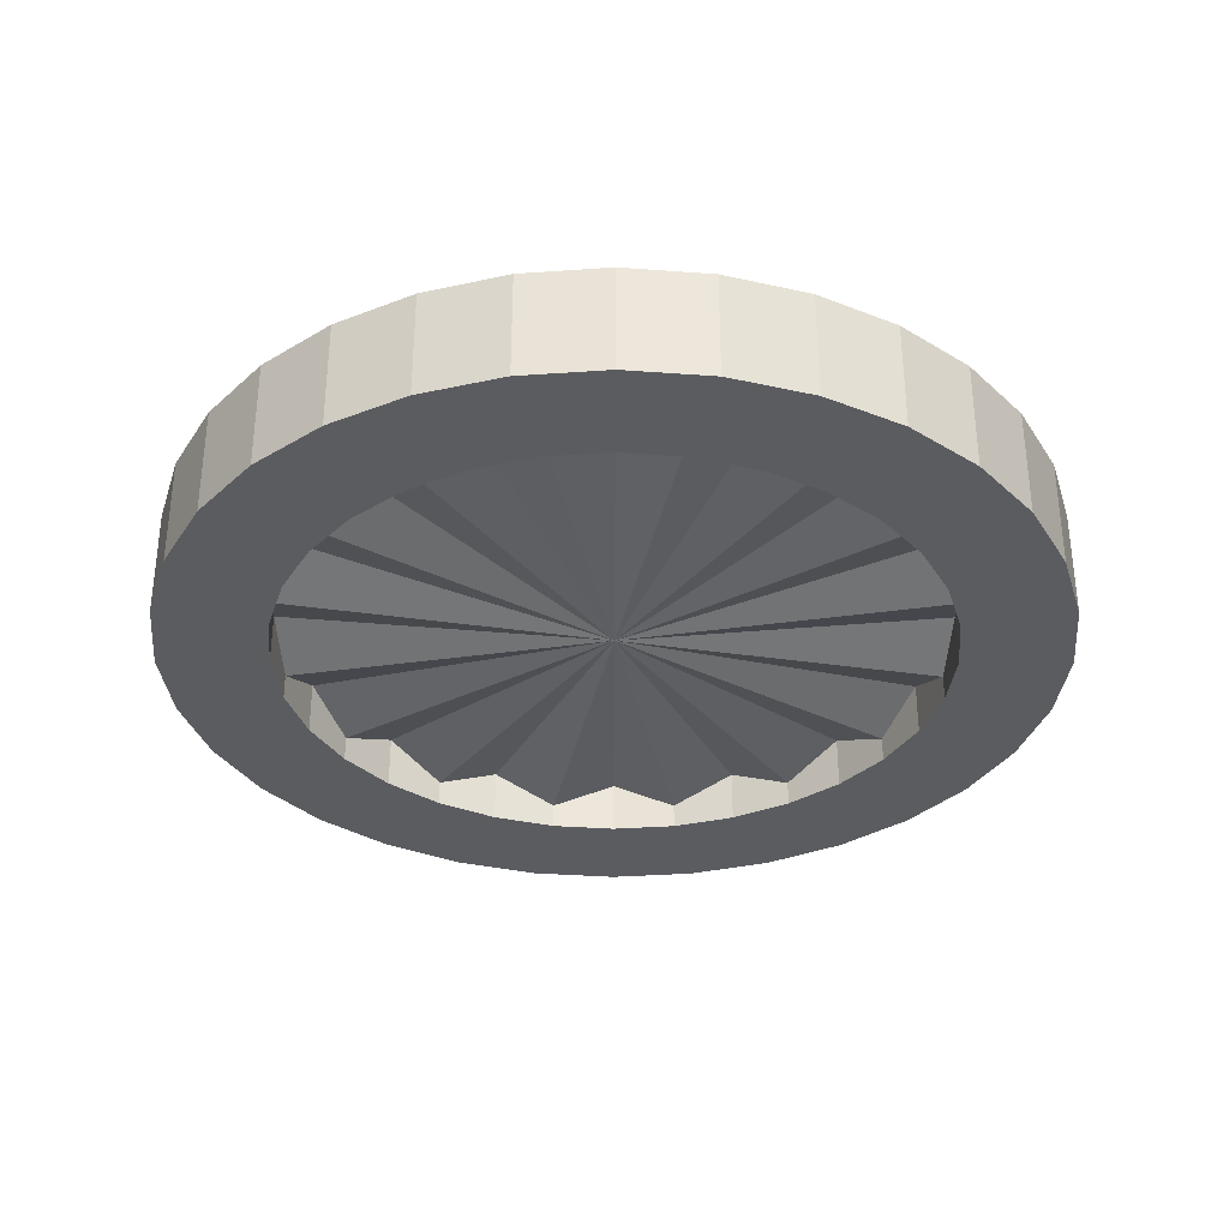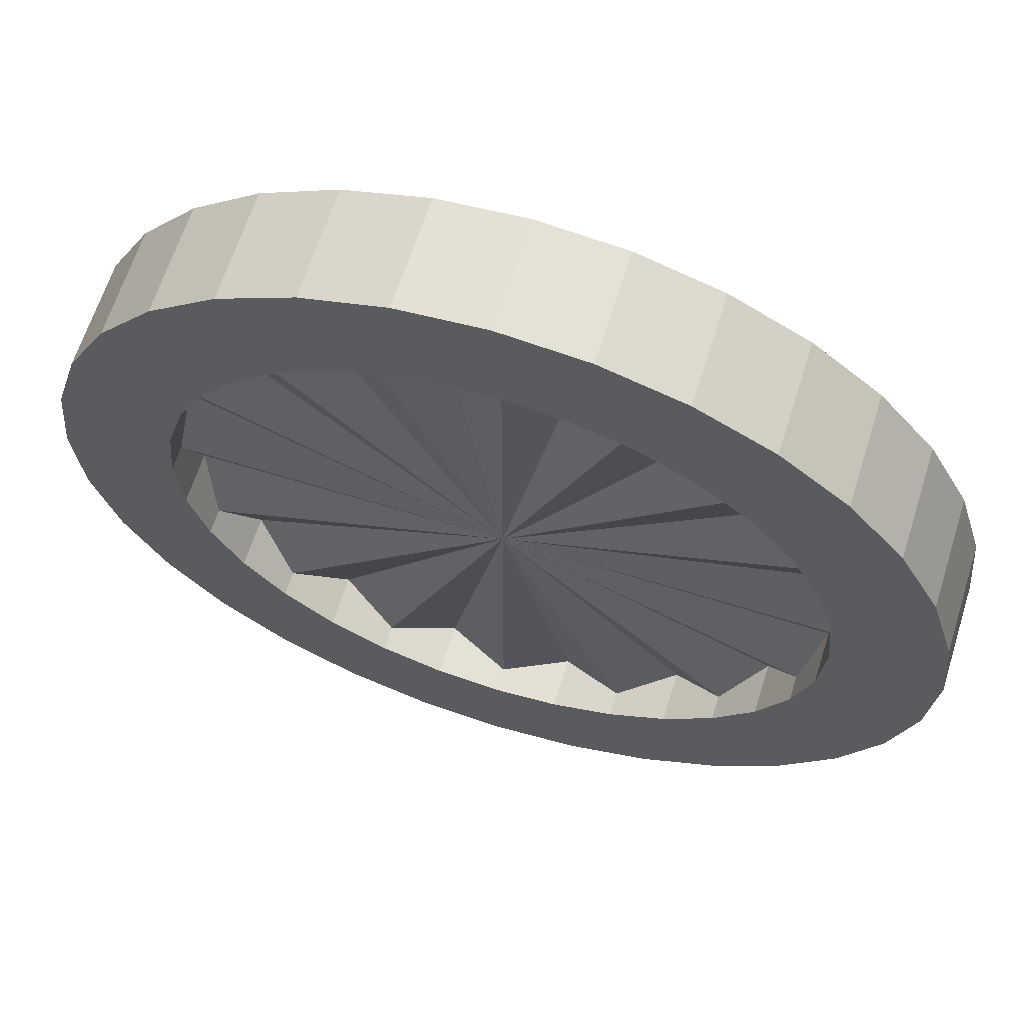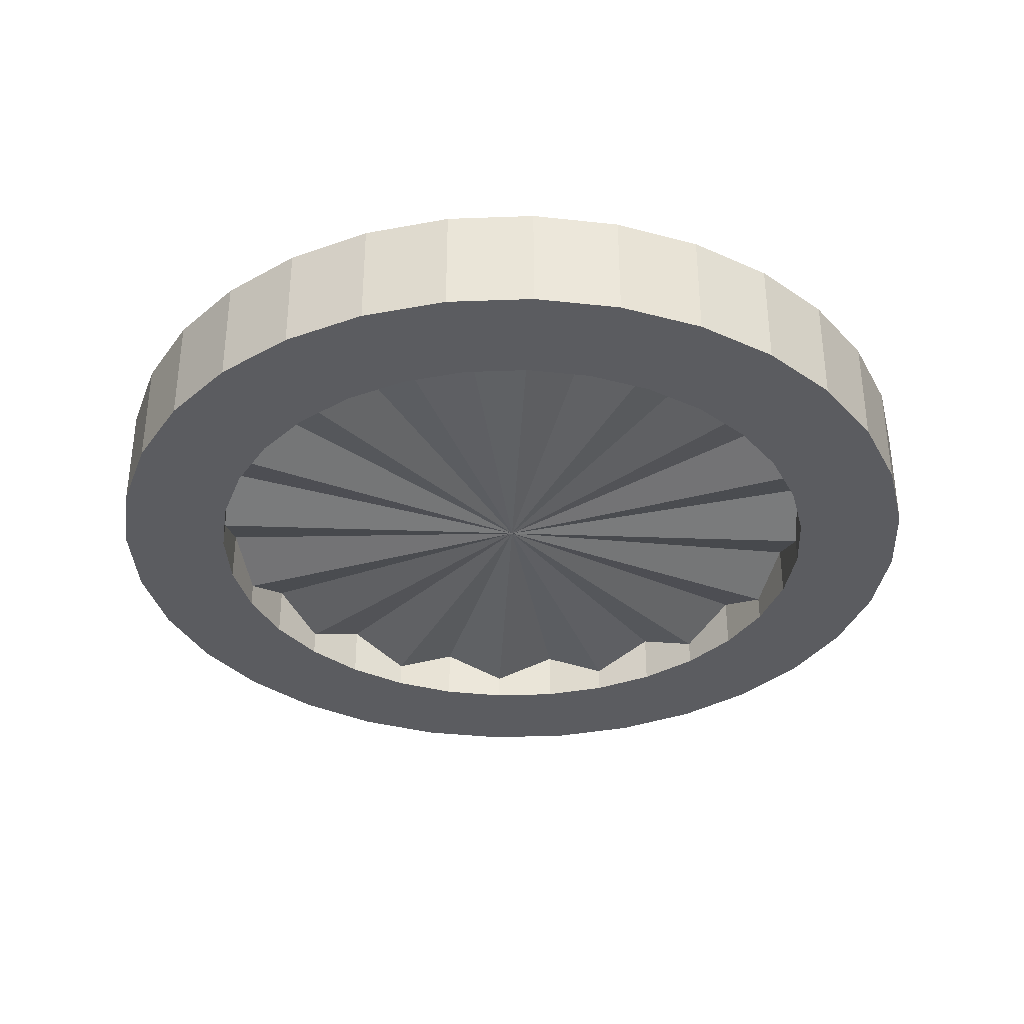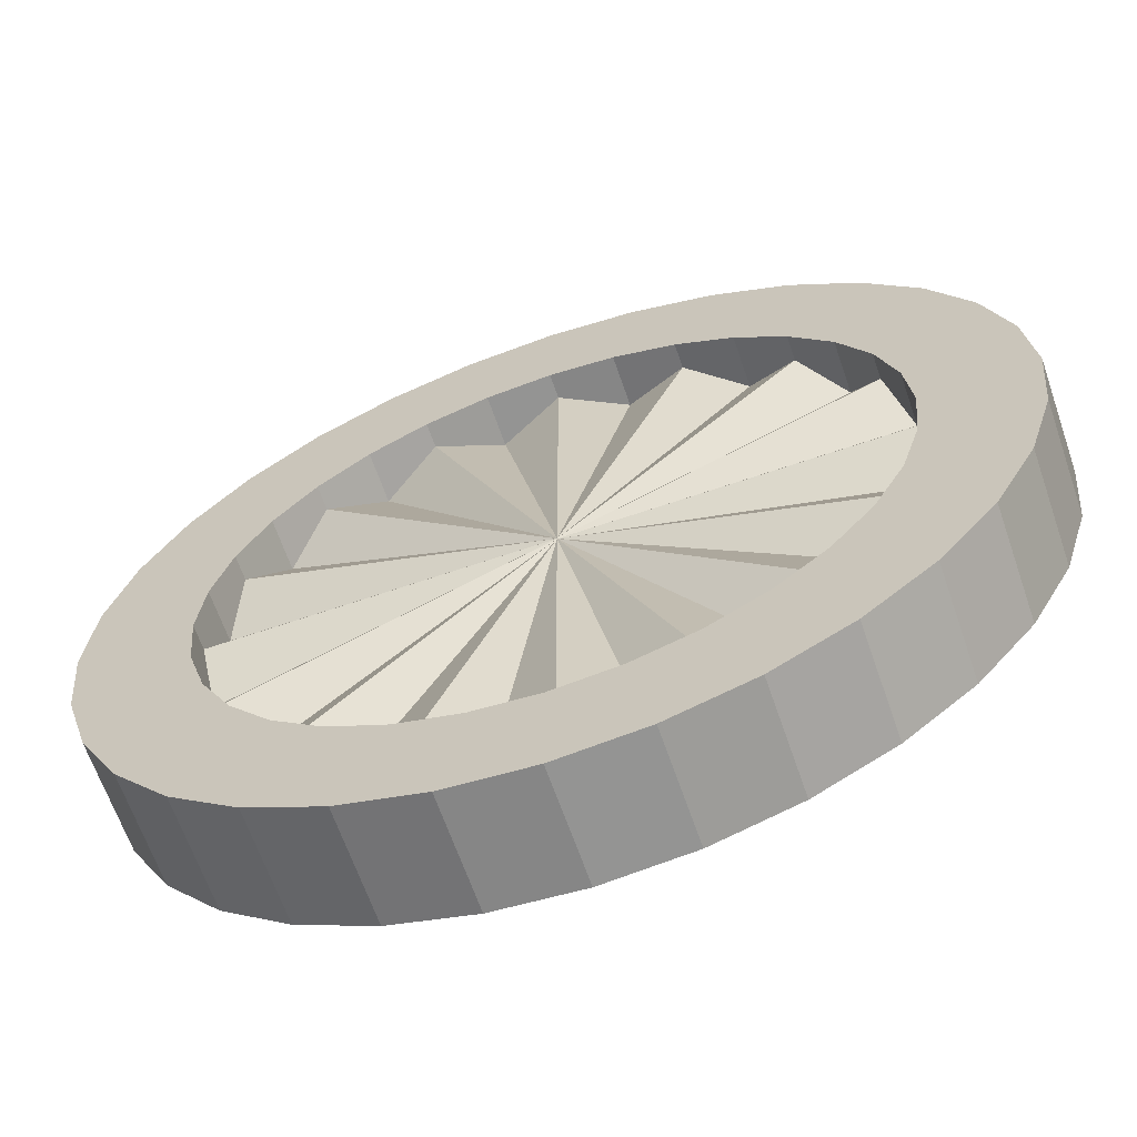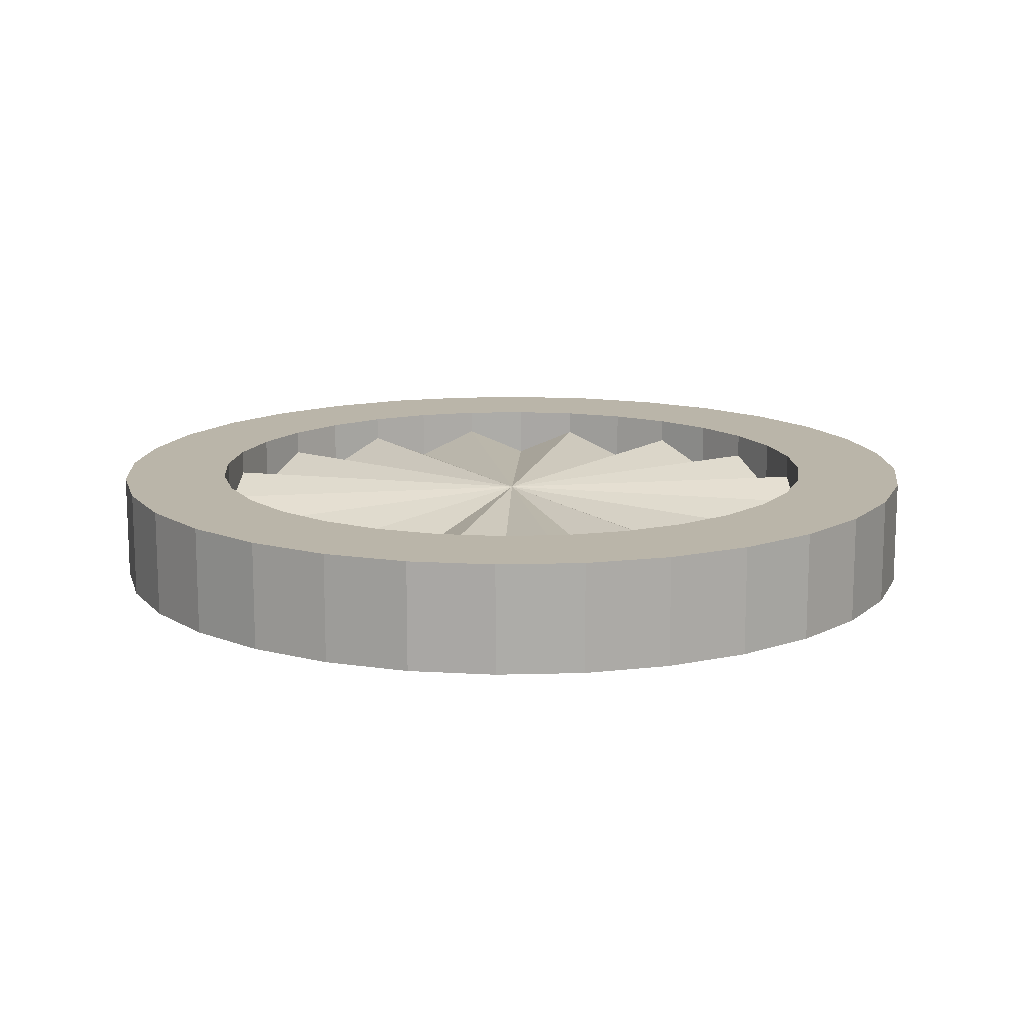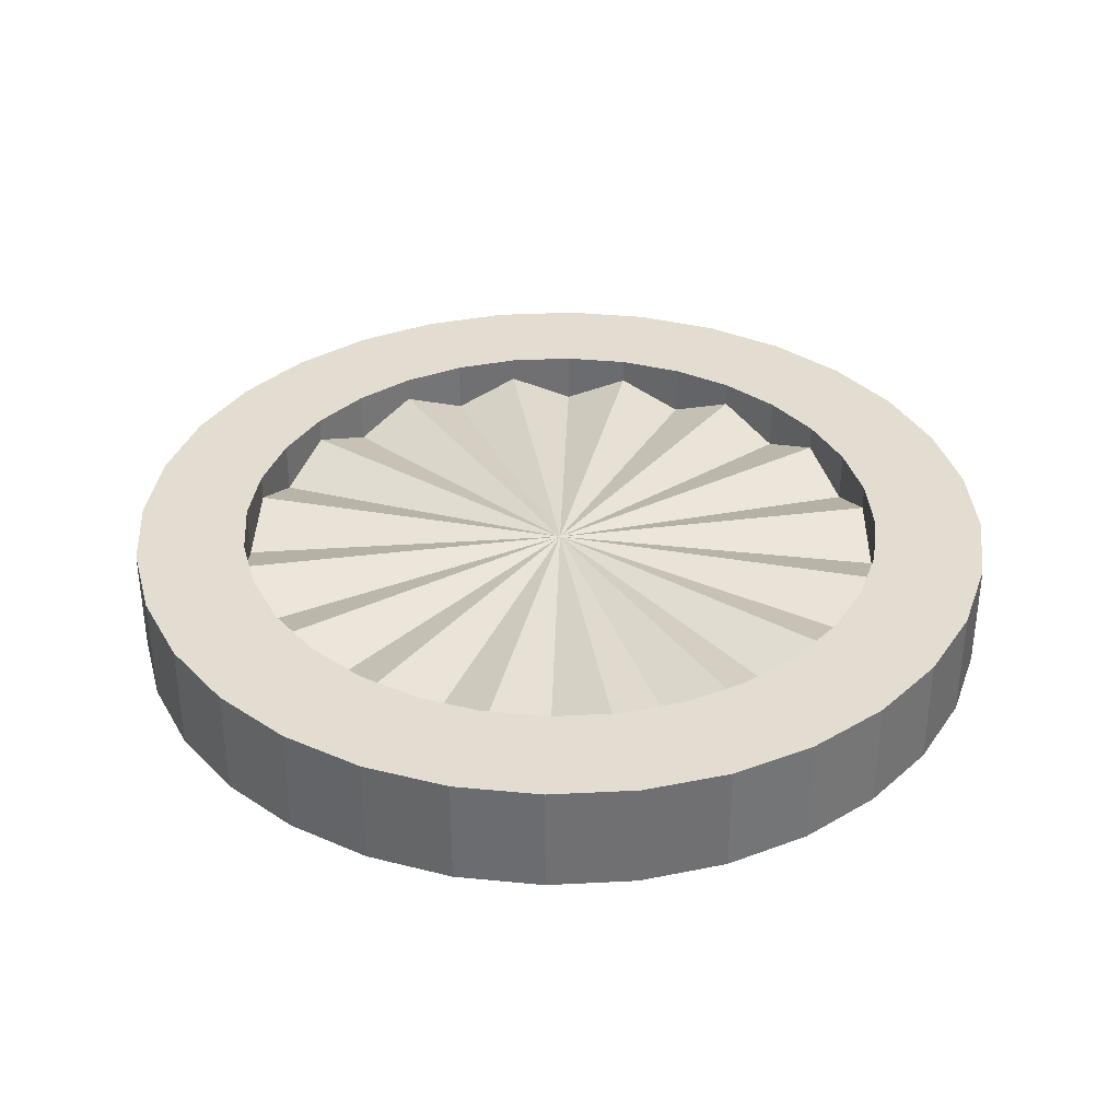
<metadata>
{"format":"obj","ext":"obj","renderer":"f3d","projection":"perspective","resolution":1024,"background":"white","views":[{"elev":-33.7,"azim":101.1,"up":"+Z"},{"elev":64.1,"azim":17.5,"up":"+Y"},{"elev":-35.1,"azim":64.7,"up":"+Z"},{"elev":-64.8,"azim":-161.0,"up":"+Y"},{"elev":13.6,"azim":58.3,"up":"+Z"},{"elev":35.3,"azim":170.5,"up":"+Z"}]}
</metadata>
<code>
g Mesh1 Model
v -4.243 4.243 -0.75
v -4.989 3.333 -0.75
v -4.989 3.333 0.75
v -4.243 4.243 0.75
f 1 2 3 4
v -3.182 3.182 -0.75
v -3.742 2.5 -0.75
f 1 5 6 2
v -3.333 4.989 -0.75
v -2.5 3.742 -0.75
f 7 8 5 1
v -2.296 5.543 -0.75
v -1.722 4.157 -0.75
f 9 10 8 7
v -1.171 5.885 -0.75
v -0.8779 4.414 -0.75
f 11 12 10 9
v -2.166e-15 6 -0.75
v 4.331e-15 4.5 -0.75
f 13 14 12 11
v 1.171 5.885 -0.75
v 0.8779 4.414 -0.75
f 15 16 14 13
v 2.296 5.543 -0.75
v 1.722 4.157 -0.75
f 17 18 16 15
v 3.333 4.989 -0.75
v 2.5 3.742 -0.75
f 19 20 18 17
v 4.243 4.243 -0.75
v 3.182 3.182 -0.75
f 21 22 20 19
v 4.989 3.333 -0.75
v 3.742 2.5 -0.75
f 23 24 22 21
v 5.543 2.296 -0.75
v 4.157 1.722 -0.75
f 25 26 24 23
v 5.885 1.171 -0.75
v 4.414 0.8779 -0.75
f 27 28 26 25
v 6 -7.219e-16 -0.75
v 4.5 -7.219e-16 -0.75
f 29 30 28 27
v 5.885 -1.171 -0.75
v 4.414 -0.8779 -0.75
f 31 32 30 29
v 5.543 -2.296 -0.75
v 4.157 -1.722 -0.75
f 33 34 32 31
v 4.989 -3.333 -0.75
v 3.742 -2.5 -0.75
f 35 36 34 33
v 4.243 -4.243 -0.75
v 3.182 -3.182 -0.75
f 37 38 36 35
v 3.333 -4.989 -0.75
v 2.5 -3.742 -0.75
f 39 40 38 37
v 2.296 -5.543 -0.75
v 1.722 -4.157 -0.75
f 41 42 40 39
v 1.171 -5.885 -0.75
v 0.8779 -4.414 -0.75
f 43 44 42 41
v -2.166e-15 -6 -0.75
v 2.166e-15 -4.5 -0.75
f 45 46 44 43
v -1.171 -5.885 -0.75
v -0.8779 -4.414 -0.75
f 47 48 46 45
v -2.296 -5.543 -0.75
v -1.722 -4.157 -0.75
f 49 50 48 47
v -3.333 -4.989 -0.75
v -2.5 -3.742 -0.75
f 51 52 50 49
v -4.243 -4.243 -0.75
v -3.182 -3.182 -0.75
f 53 54 52 51
v -4.989 -3.333 -0.75
v -3.742 -2.5 -0.75
f 55 56 54 53
v -5.543 -2.296 -0.75
v -4.157 -1.722 -0.75
f 57 58 56 55
v -5.885 -1.171 -0.75
v -4.414 -0.8779 -0.75
f 59 60 58 57
v -6 -7.219e-16 -0.75
v -4.5 -7.219e-16 -0.75
f 61 62 60 59
v -5.885 1.171 -0.75
v -4.414 0.8779 -0.75
f 63 64 62 61
v -5.543 2.296 -0.75
v -4.157 1.722 -0.75
f 65 66 64 63
f 2 6 66 65
v -3.742 2.5 -0.0375
v -4.157 1.722 -0.4125
f 66 6 67 68
v -3.182 3.182 -0.4125
f 6 5 69 67
v -2.5 3.742 -0.0375
f 5 8 70 69
v -1.722 4.157 -0.4125
f 8 10 71 70
v -0.8779 4.414 -0.0375
f 10 12 72 71
v 5.775e-15 4.5 -0.4125
f 12 14 73 72
v 0.8779 4.414 -0.0375
f 14 16 74 73
v 1.722 4.157 -0.4125
f 16 18 75 74
v 2.5 3.742 -0.0375
f 18 20 76 75
v 3.182 3.182 -0.4125
f 20 22 77 76
v 3.742 2.5 -0.0375
f 22 24 78 77
v 4.157 1.722 -0.4125
f 24 26 79 78
v 4.414 0.8779 -0.0375
f 26 28 80 79
v 4.5 -6.497e-15 -0.4125
f 28 30 81 80
v 4.414 -0.8779 -0.0375
f 30 32 82 81
v 4.157 -1.722 -0.4125
f 32 34 83 82
v 3.742 -2.5 -0.0375
f 34 36 84 83
v 3.182 -3.182 -0.4125
f 36 38 85 84
v 2.5 -3.742 -0.0375
f 38 40 86 85
v 1.722 -4.157 -0.4125
f 40 42 87 86
v 0.8779 -4.414 -0.0375
f 42 44 88 87
v 4.331e-15 -4.5 -0.4125
f 44 46 89 88
v -0.8779 -4.414 -0.0375
f 46 48 90 89
v -1.722 -4.157 -0.4125
f 48 50 91 90
v -2.5 -3.742 -0.0375
f 50 52 92 91
v -3.182 -3.182 -0.4125
f 52 54 93 92
v -3.742 -2.5 -0.0375
f 54 56 94 93
v -4.157 -1.722 -0.4125
f 56 58 95 94
v -4.414 -0.8779 -0.0375
f 58 60 96 95
v -4.5 -6.497e-15 -0.4125
f 60 62 97 96
v -4.414 0.8779 -0.0375
f 62 64 98 97
f 64 66 68 98
v 5.775e-15 -5.053e-15 -0.4125
f 99 98 68
f 99 97 98
f 99 96 97
f 99 95 96
f 99 94 95
f 99 93 94
f 99 92 93
f 99 91 92
f 99 90 91
f 99 89 90
f 99 88 89
f 99 87 88
f 99 86 87
f 99 85 86
f 99 84 85
f 99 83 84
f 99 82 83
f 99 81 82
f 99 80 81
f 99 79 80
f 99 78 79
f 99 77 78
f 99 76 77
f 99 75 76
f 99 74 75
f 99 73 74
f 99 72 73
f 99 71 72
f 99 70 71
f 99 69 70
f 99 67 69
f 99 68 67
v -5.543 2.296 0.75
f 2 65 100 3
v -5.885 1.171 0.75
f 65 63 101 100
v -6 -7.219e-16 0.75
f 63 61 102 101
v -5.885 -1.171 0.75
f 61 59 103 102
v -5.543 -2.296 0.75
f 59 57 104 103
v -4.989 -3.333 0.75
f 57 55 105 104
v -4.243 -4.243 0.75
f 55 53 106 105
v -3.333 -4.989 0.75
f 53 51 107 106
v -2.296 -5.543 0.75
f 51 49 108 107
v -1.171 -5.885 0.75
f 49 47 109 108
v -2.166e-15 -6 0.75
f 47 45 110 109
v 1.171 -5.885 0.75
f 45 43 111 110
v 2.296 -5.543 0.75
f 43 41 112 111
v 3.333 -4.989 0.75
f 41 39 113 112
v 4.243 -4.243 0.75
f 39 37 114 113
v 4.989 -3.333 0.75
f 37 35 115 114
v 5.543 -2.296 0.75
f 35 33 116 115
v 5.885 -1.171 0.75
f 33 31 117 116
v 6 -7.219e-16 0.75
f 31 29 118 117
v 5.885 1.171 0.75
f 29 27 119 118
v 5.543 2.296 0.75
f 27 25 120 119
v 4.989 3.333 0.75
f 25 23 121 120
v 4.243 4.243 0.75
f 23 21 122 121
v 3.333 4.989 0.75
f 21 19 123 122
v 2.296 5.543 0.75
f 19 17 124 123
v 1.171 5.885 0.75
f 17 15 125 124
v -2.166e-15 6 0.75
f 15 13 126 125
v -1.171 5.885 0.75
f 13 11 127 126
v -2.296 5.543 0.75
f 11 9 128 127
v -3.333 4.989 0.75
f 9 7 129 128
f 7 1 4 129
v -3.182 3.182 0.75
v -2.5 3.742 0.75
f 4 130 131 129
v -3.742 2.5 0.75
f 3 132 130 4
v -4.157 1.722 0.75
f 100 133 132 3
v -4.414 0.8779 0.75
f 101 134 133 100
v -4.5 -2.888e-15 0.75
f 102 135 134 101
v -4.414 -0.8779 0.75
f 103 136 135 102
v -4.157 -1.722 0.75
f 104 137 136 103
v -3.742 -2.5 0.75
f 105 138 137 104
v -3.182 -3.182 0.75
f 106 139 138 105
v -2.5 -3.742 0.75
f 107 140 139 106
v -1.722 -4.157 0.75
f 108 141 140 107
v -0.8779 -4.414 0.75
f 109 142 141 108
v -7.941e-15 -4.5 0.75
f 110 143 142 109
v 0.8779 -4.414 0.75
f 111 144 143 110
v 1.722 -4.157 0.75
f 112 145 144 111
v 2.5 -3.742 0.75
f 113 146 145 112
v 3.182 -3.182 0.75
f 114 147 146 113
v 3.742 -2.5 0.75
f 115 148 147 114
v 4.157 -1.722 0.75
f 116 149 148 115
v 4.414 -0.8779 0.75
f 117 150 149 116
v 4.5 -7.219e-16 0.75
f 118 151 150 117
v 4.414 0.8779 0.75
f 119 152 151 118
v 4.157 1.722 0.75
f 120 153 152 119
v 3.742 2.5 0.75
f 121 154 153 120
v 3.182 3.182 0.75
f 122 155 154 121
v 2.5 3.742 0.75
f 123 156 155 122
v 1.722 4.157 0.75
f 124 157 156 123
v 0.8779 4.414 0.75
f 125 158 157 124
v -1.011e-14 4.5 0.75
f 126 159 158 125
v -0.8779 4.414 0.75
f 127 160 159 126
v -1.722 4.157 0.75
f 128 161 160 127
f 129 131 161 128
v -2.5 3.742 0.0375
v -1.722 4.157 0.4125
f 161 131 162 163
v -3.182 3.182 0.4125
f 131 130 164 162
v -3.742 2.5 0.0375
f 130 132 165 164
v -4.157 1.722 0.4125
f 132 133 166 165
v -4.414 0.8779 0.0375
f 133 134 167 166
v -4.5 -7.219e-16 0.4125
f 134 135 168 167
v -4.414 -0.8779 0.0375
f 135 136 169 168
v -4.157 -1.722 0.4125
f 136 137 170 169
v -3.742 -2.5 0.0375
f 137 138 171 170
v -3.182 -3.182 0.4125
f 138 139 172 171
v -2.5 -3.742 0.0375
f 139 140 173 172
v -1.722 -4.157 0.4125
f 140 141 174 173
v -0.8779 -4.414 0.0375
f 141 142 175 174
v -2.166e-15 -4.5 0.4125
f 142 143 176 175
v 0.8779 -4.414 0.0375
f 143 144 177 176
v 1.722 -4.157 0.4125
f 144 145 178 177
v 2.5 -3.742 0.0375
f 145 146 179 178
v 3.182 -3.182 0.4125
f 146 147 180 179
v 3.742 -2.5 0.0375
f 147 148 181 180
v 4.157 -1.722 0.4125
f 148 149 182 181
v 4.414 -0.8779 0.0375
f 149 150 183 182
v 4.5 5.775e-15 0.4125
f 150 151 184 183
v 4.414 0.8779 0.0375
f 151 152 185 184
v 4.157 1.722 0.4125
f 152 153 186 185
v 3.742 2.5 0.0375
f 153 154 187 186
v 3.182 3.182 0.4125
f 154 155 188 187
v 2.5 3.742 0.0375
f 155 156 189 188
v 1.722 4.157 0.4125
f 156 157 190 189
v 0.8779 4.414 0.0375
f 157 158 191 190
v -7.941e-15 4.5 0.4125
f 158 159 192 191
v -0.8779 4.414 0.0375
f 159 160 193 192
f 160 161 163 193
v -1.011e-14 -7.219e-16 0.4125
f 163 194 193
f 162 194 163
f 164 194 162
f 165 194 164
f 166 194 165
f 167 194 166
f 168 194 167
f 169 194 168
f 170 194 169
f 171 194 170
f 172 194 171
f 173 194 172
f 174 194 173
f 175 194 174
f 176 194 175
f 177 194 176
f 178 194 177
f 179 194 178
f 180 194 179
f 181 194 180
f 182 194 181
f 183 194 182
f 184 194 183
f 185 194 184
f 186 194 185
f 187 194 186
f 188 194 187
f 189 194 188
f 190 194 189
f 191 194 190
f 192 194 191
f 193 194 192

</code>
